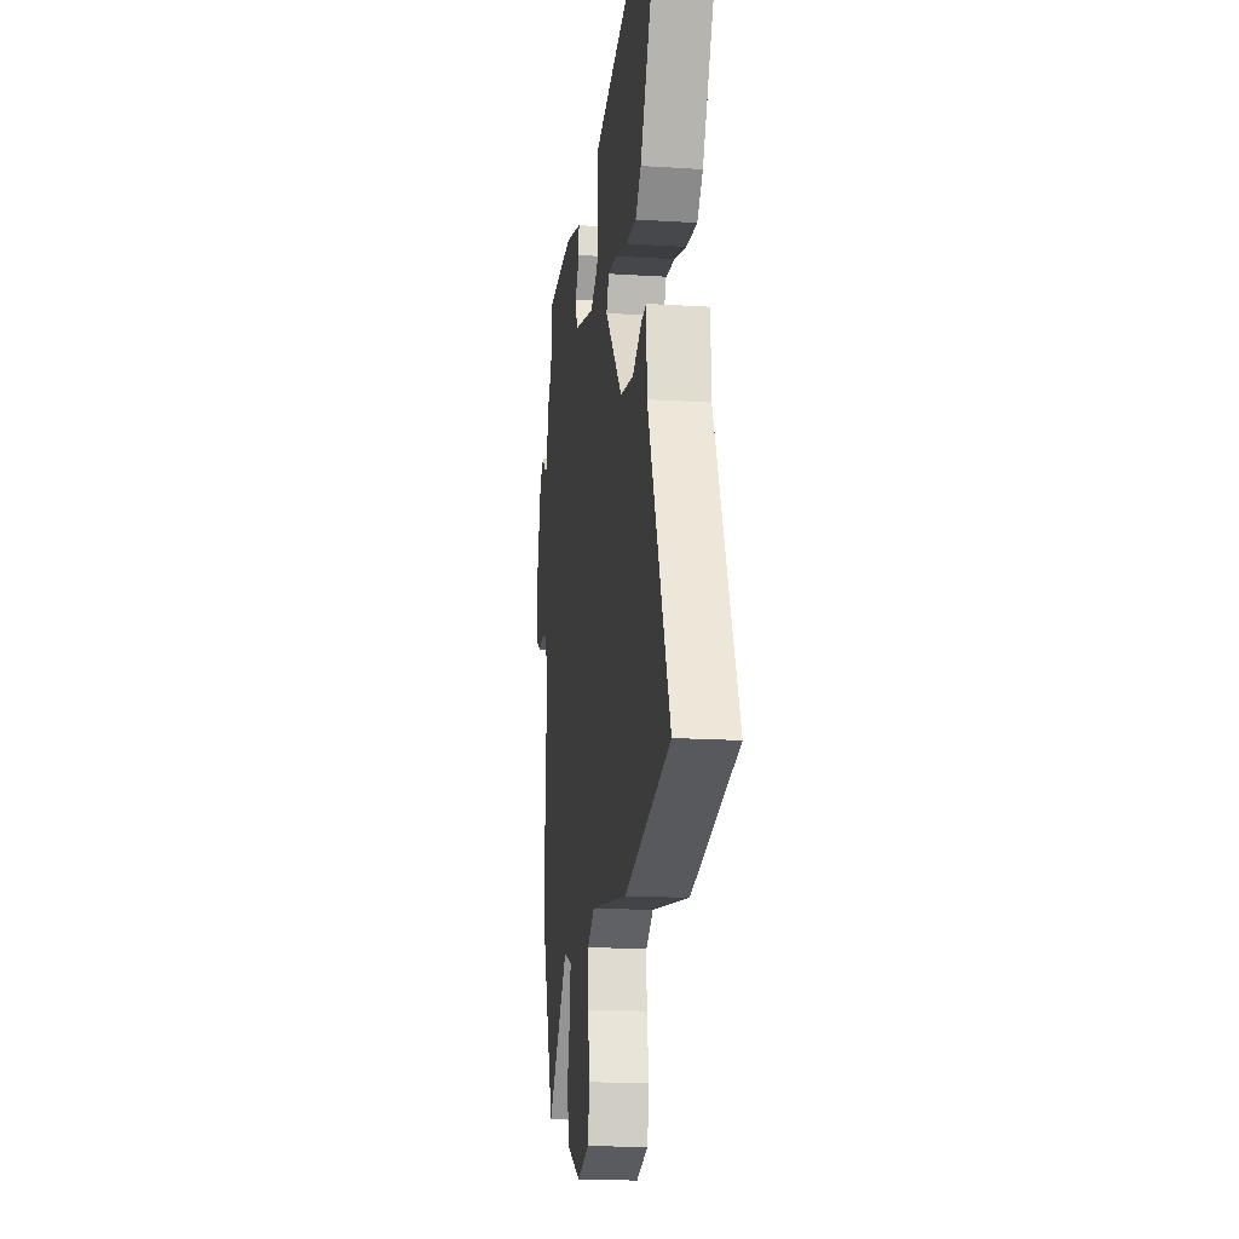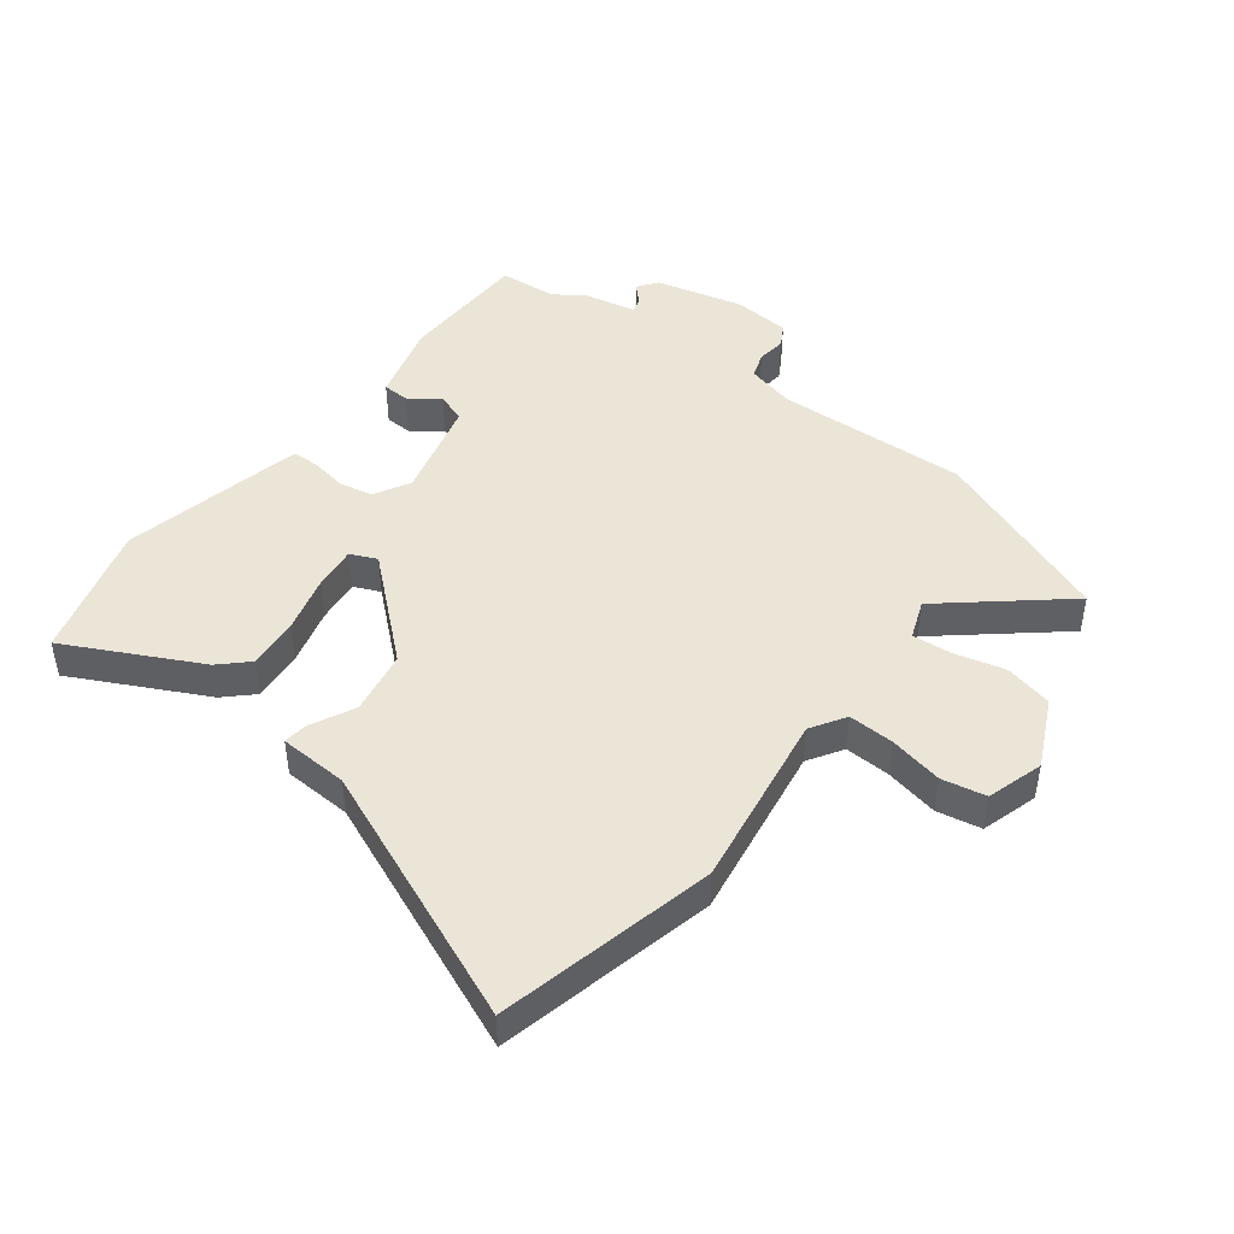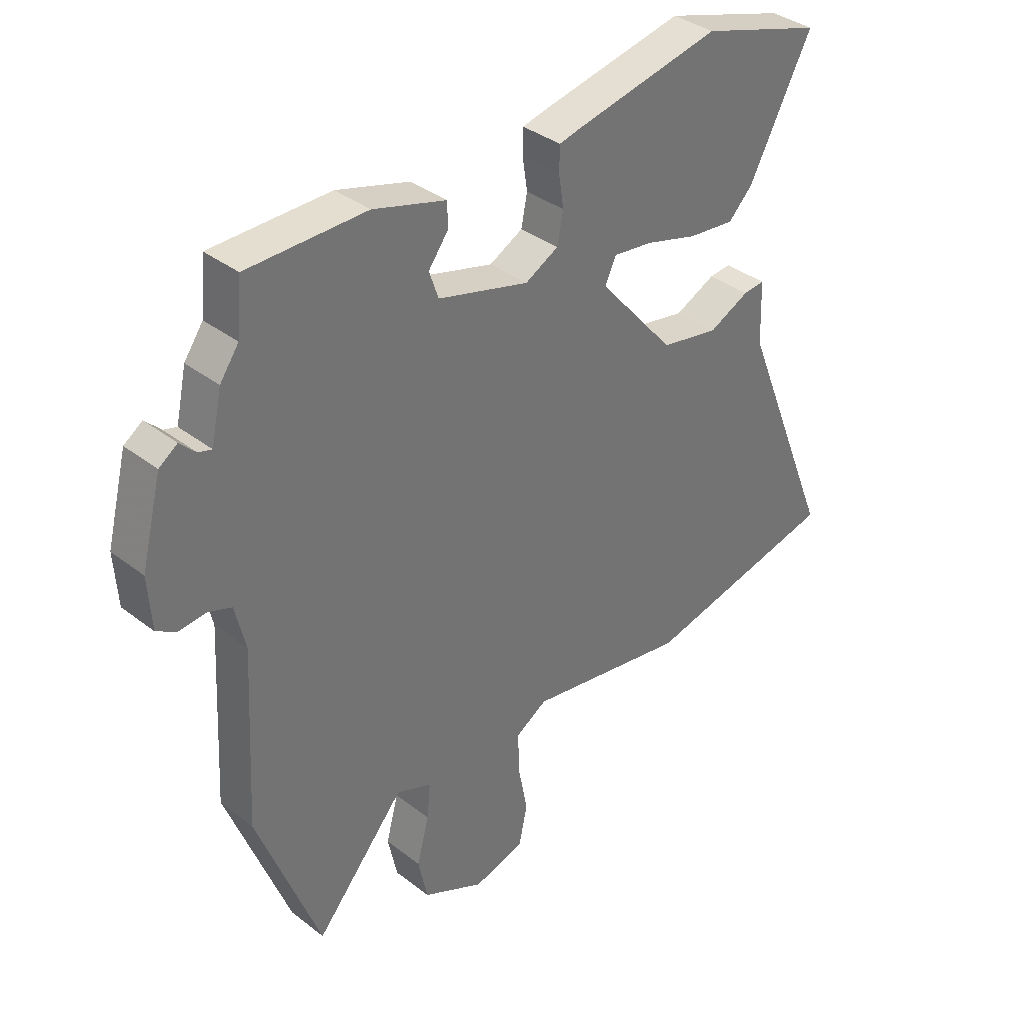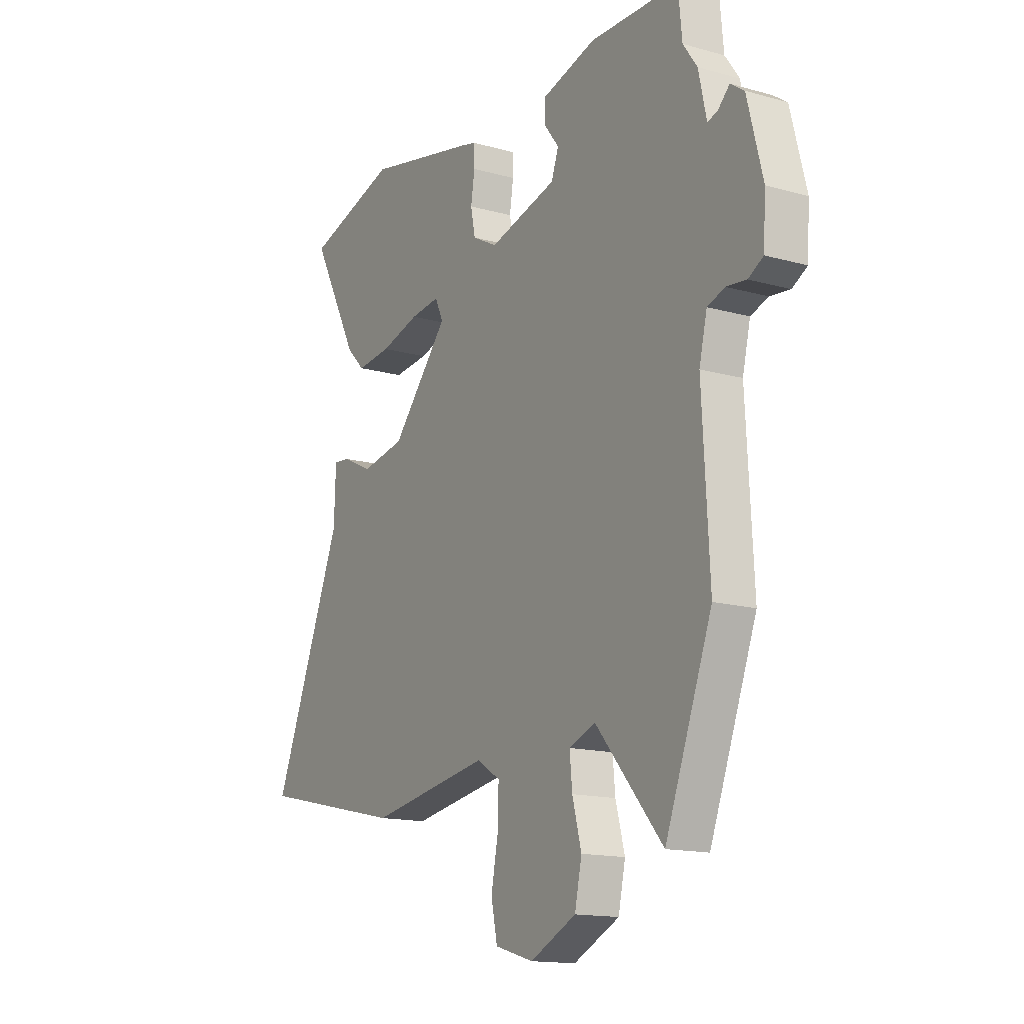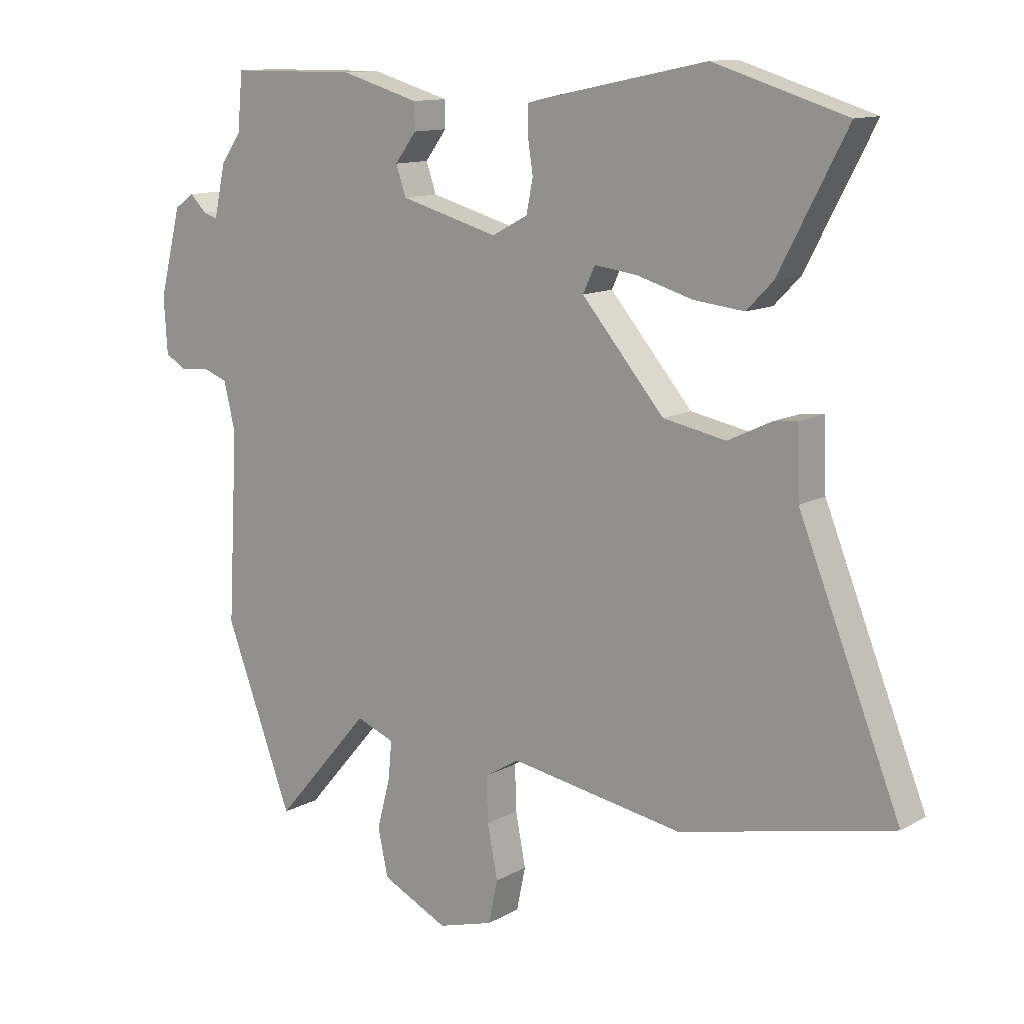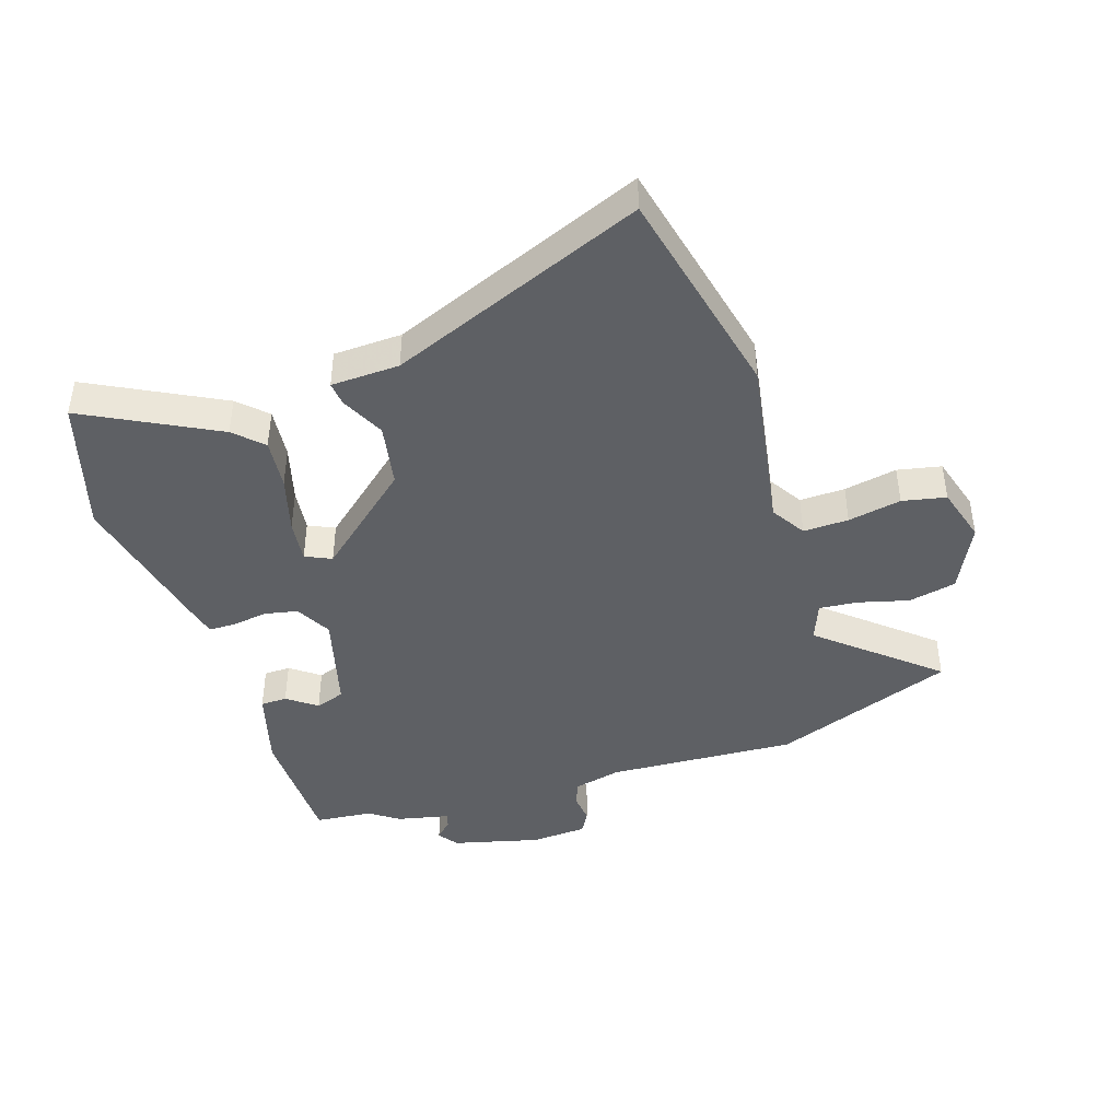
<metadata>
{"format":"obj","ext":"obj","renderer":"f3d","projection":"perspective","resolution":1024,"background":"white","views":[{"elev":-17.7,"azim":82.8,"up":"+Z"},{"elev":45.6,"azim":128.1,"up":"+Y"},{"elev":36.2,"azim":-44.7,"up":"+Z"},{"elev":-14.9,"azim":-121.1,"up":"+Z"},{"elev":12.2,"azim":37.7,"up":"+Z"},{"elev":-43.1,"azim":108.1,"up":"+Y"}]}
</metadata>
<code>
v -0.508 0.07 0.417
v -0.499 0.07 0.512
v -0.285 0.07 0.514
v -0.154 0.07 0.476
v -0.153 0.07 0.432
v -0.189 0.07 0.384
v -0.172 0.07 0.335
v -0.008 0.07 0.29
v 0.052 0.07 0.322
v 0.063 0.07 0.377
v 0.054 0.07 0.436
v 0.055 0.07 0.48
v 0.092 0.07 0.489
v 0.357 0.07 0.544
v 0.578 0.07 0.476
v 0.465 0.07 0.26
v 0.421 0.07 0.215
v 0.337 0.07 0.224
v 0.243 0.07 0.251
v 0.172 0.07 0.26
v 0.152 0.07 0.217
v 0.29 0.07 0.056
v 0.395 0.07 0.036
v 0.468 0.07 0.071
v 0.507 0.07 0.075
v 0.511 0.07 -0.038
v 0.681 0.07 -0.46
v 0.326 0.07 -0.539
v 0.035 0.07 -0.49
v -0.022 0.07 -0.525
v -0.02 0.07 -0.6
v -0.003 0.07 -0.688
v -0.018 0.07 -0.76
v -0.111 0.07 -0.787
v -0.222 0.07 -0.733
v -0.239 0.07 -0.654
v -0.217 0.07 -0.571
v -0.211 0.07 -0.507
v -0.275 0.07 -0.482
v -0.436 0.07 -0.669
v -0.549 0.07 -0.369
v -0.532 0.07 -0.055
v -0.551 0.07 0.025
v -0.593 0.07 0.04
v -0.641 0.07 0.035
v -0.677 0.07 0.056
v -0.683 0.07 0.149
v -0.646 0.07 0.294
v -0.613 0.07 0.317
v -0.585 0.07 0.289
v -0.561 0.07 0.282
v -0.542 0.07 0.369
v -0.508 0 0.417
v -0.499 0 0.512
v -0.285 0 0.514
v -0.154 0 0.476
v -0.153 0 0.432
v -0.189 0 0.384
v -0.172 0 0.335
v -0.008 0 0.29
v 0.052 0 0.322
v 0.063 0 0.377
v 0.054 0 0.436
v 0.055 0 0.48
v 0.092 0 0.489
v 0.357 0 0.544
v 0.578 0 0.476
v 0.465 0 0.26
v 0.421 0 0.215
v 0.337 0 0.224
v 0.243 0 0.251
v 0.172 0 0.26
v 0.152 0 0.217
v 0.29 0 0.056
v 0.395 0 0.036
v 0.468 0 0.071
v 0.507 0 0.075
v 0.511 0 -0.038
v 0.681 0 -0.46
v 0.326 0 -0.539
v 0.035 0 -0.49
v -0.022 0 -0.525
v -0.02 0 -0.6
v -0.003 0 -0.688
v -0.018 0 -0.76
v -0.111 0 -0.787
v -0.222 0 -0.733
v -0.239 0 -0.654
v -0.217 0 -0.571
v -0.211 0 -0.507
v -0.275 0 -0.482
v -0.436 0 -0.669
v -0.549 0 -0.369
v -0.532 0 -0.055
v -0.551 0 0.025
v -0.593 0 0.04
v -0.641 0 0.035
v -0.677 0 0.056
v -0.683 0 0.149
v -0.646 0 0.294
v -0.613 0 0.317
v -0.585 0 0.289
v -0.561 0 0.282
v -0.542 0 0.369
f 51 52 1
f 47 48 49 50
f 47 50 51
f 44 45 46 47
f 43 44 47 51
f 42 43 51 1
f 39 40 41 42
f 38 39 42 1
f 34 35 36 37
f 34 37 38
f 31 32 33 34
f 30 31 34 38
f 29 30 38 1
f 26 27 28 29
f 23 24 25 26
f 22 23 26 29
f 21 22 29 1
f 16 17 18 19
f 16 19 20
f 15 16 20
f 14 15 20
f 13 14 20
f 10 11 12 13
f 9 10 13 20
f 8 9 20 21
f 3 4 5 6
f 3 6 7
f 2 3 7
f 1 2 7
f 1 7 8 21
f 53 104 103
f 102 101 100 99
f 103 102 99
f 99 98 97 96
f 103 99 96 95
f 53 103 95 94
f 94 93 92 91
f 53 94 91 90
f 89 88 87 86
f 90 89 86
f 86 85 84 83
f 90 86 83 82
f 53 90 82 81
f 81 80 79 78
f 78 77 76 75
f 81 78 75 74
f 53 81 74 73
f 71 70 69 68
f 72 71 68
f 72 68 67
f 72 67 66
f 72 66 65
f 65 64 63 62
f 72 65 62 61
f 73 72 61 60
f 58 57 56 55
f 59 58 55
f 59 55 54
f 59 54 53
f 73 60 59 53
f 1 53 54 2
f 2 54 55 3
f 3 55 56 4
f 4 56 57 5
f 5 57 58 6
f 6 58 59 7
f 7 59 60 8
f 8 60 61 9
f 9 61 62 10
f 10 62 63 11
f 11 63 64 12
f 12 64 65 13
f 13 65 66 14
f 14 66 67 15
f 15 67 68 16
f 16 68 69 17
f 17 69 70 18
f 18 70 71 19
f 19 71 72 20
f 20 72 73 21
f 21 73 74 22
f 22 74 75 23
f 23 75 76 24
f 24 76 77 25
f 25 77 78 26
f 26 78 79 27
f 27 79 80 28
f 28 80 81 29
f 29 81 82 30
f 30 82 83 31
f 31 83 84 32
f 32 84 85 33
f 33 85 86 34
f 34 86 87 35
f 35 87 88 36
f 36 88 89 37
f 37 89 90 38
f 38 90 91 39
f 39 91 92 40
f 40 92 93 41
f 41 93 94 42
f 42 94 95 43
f 43 95 96 44
f 44 96 97 45
f 45 97 98 46
f 46 98 99 47
f 47 99 100 48
f 48 100 101 49
f 49 101 102 50
f 50 102 103 51
f 51 103 104 52
f 52 104 53 1

</code>
